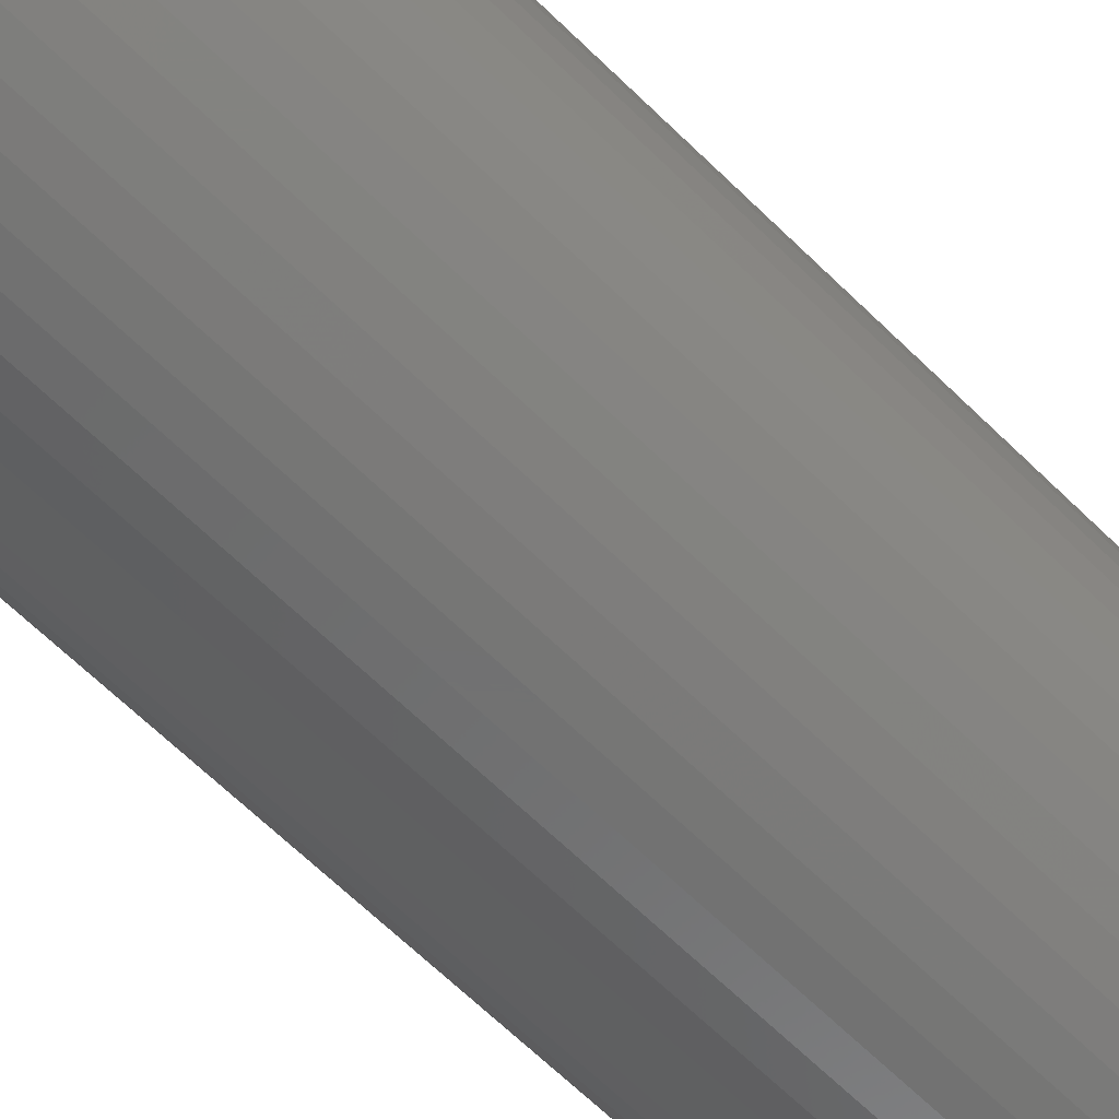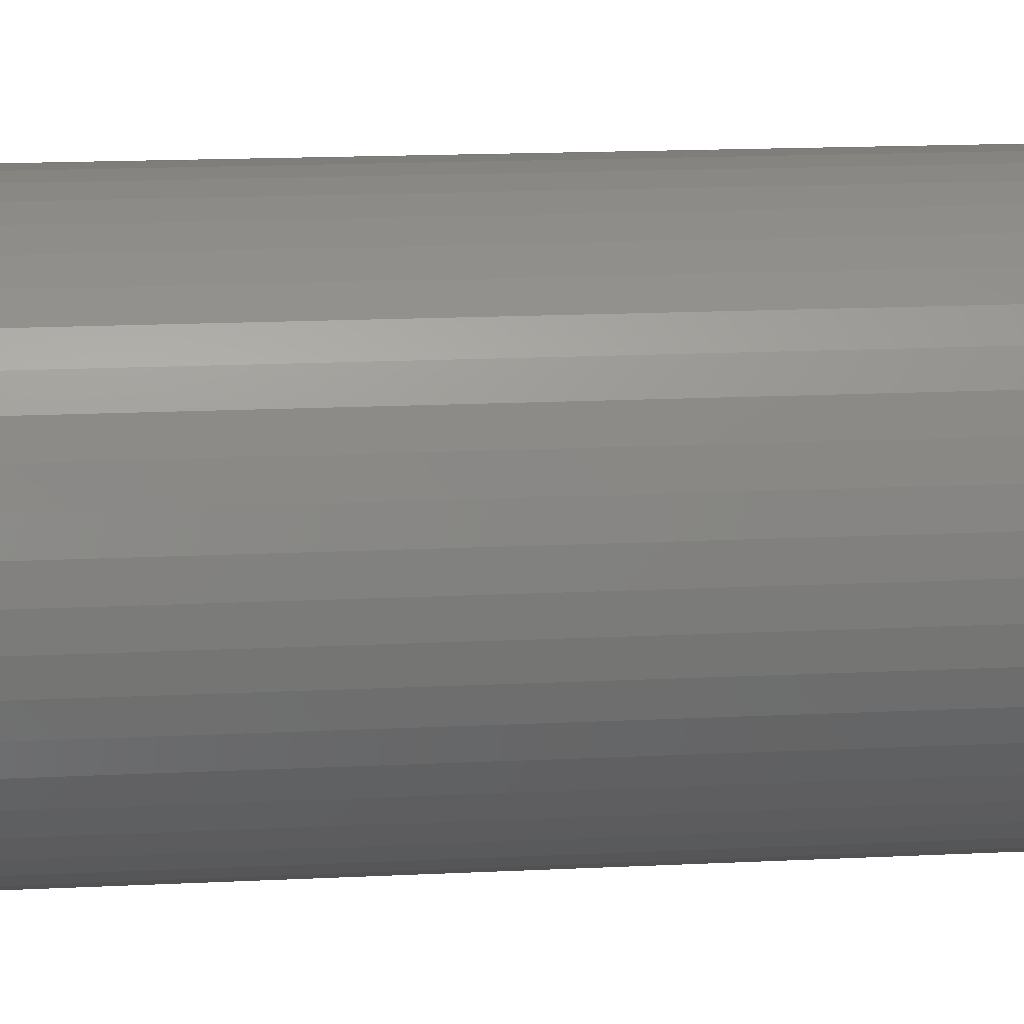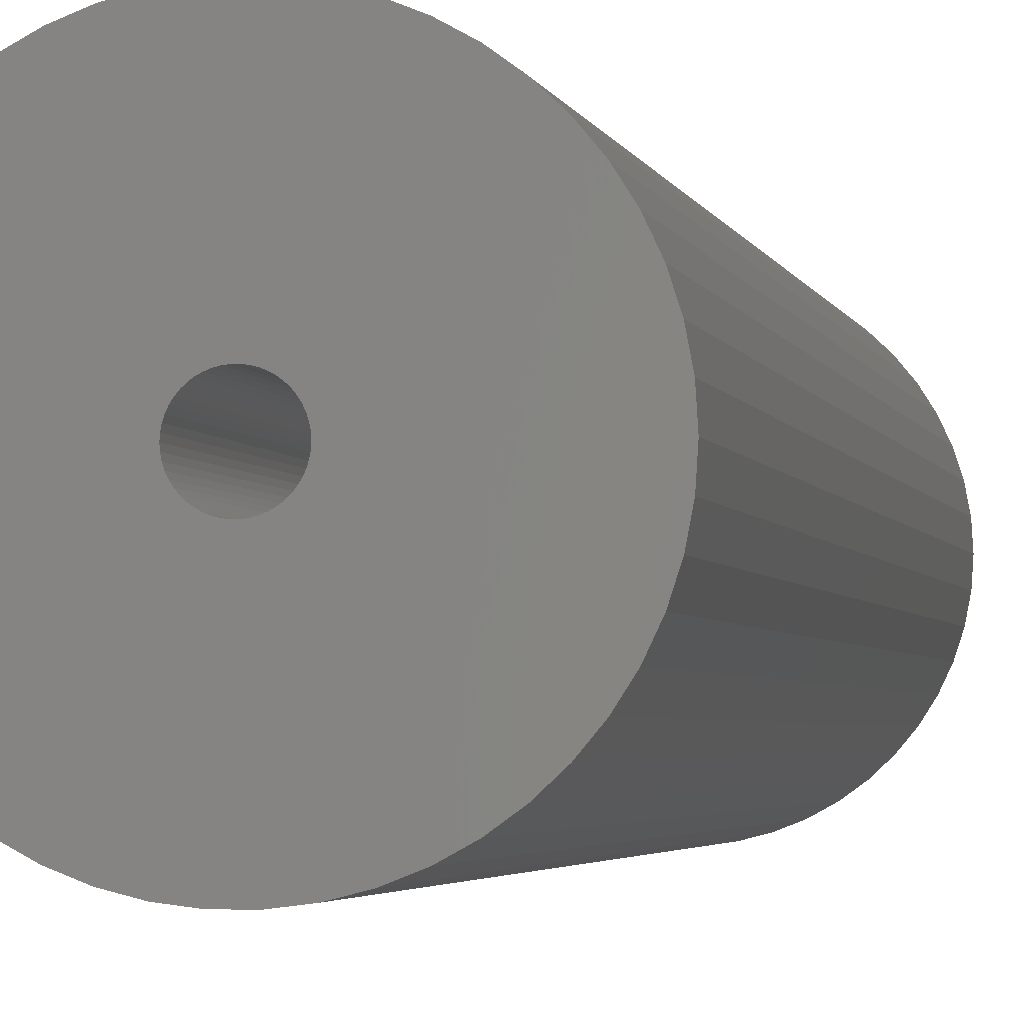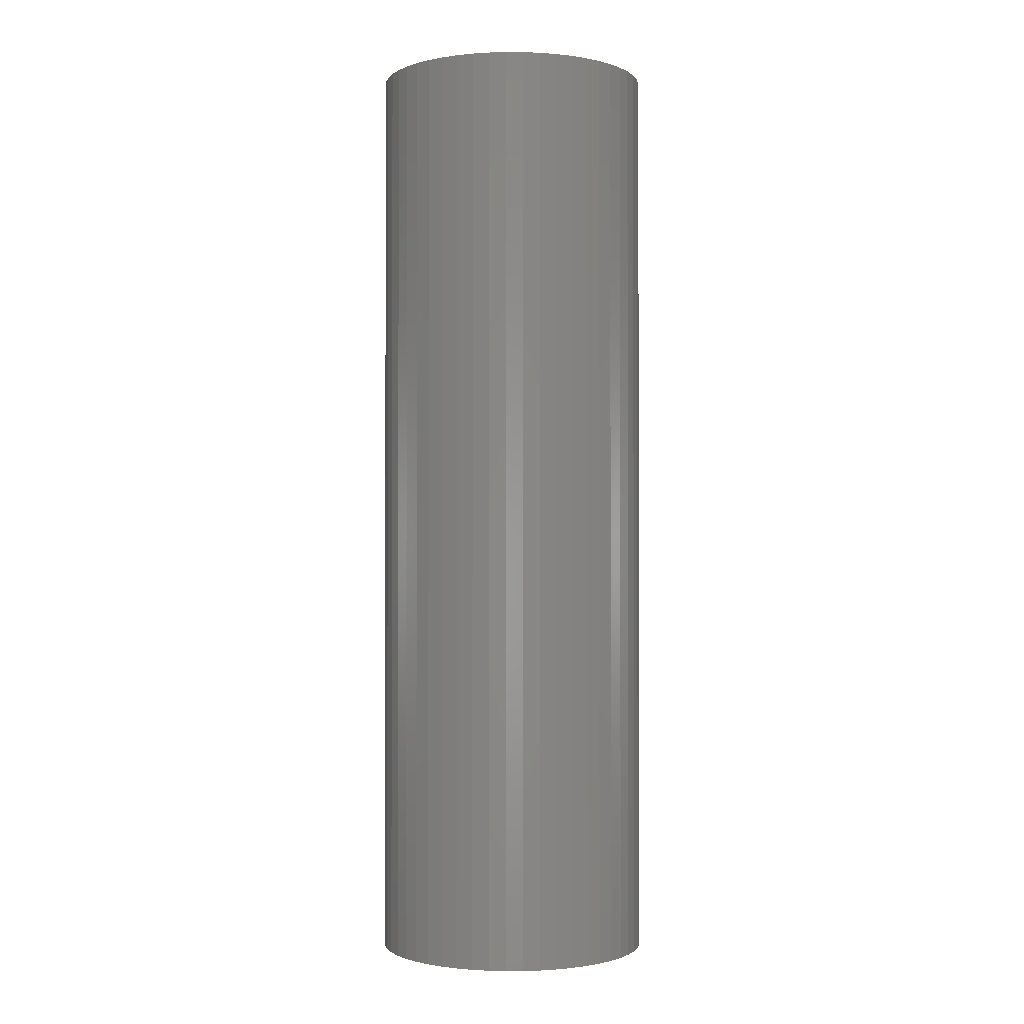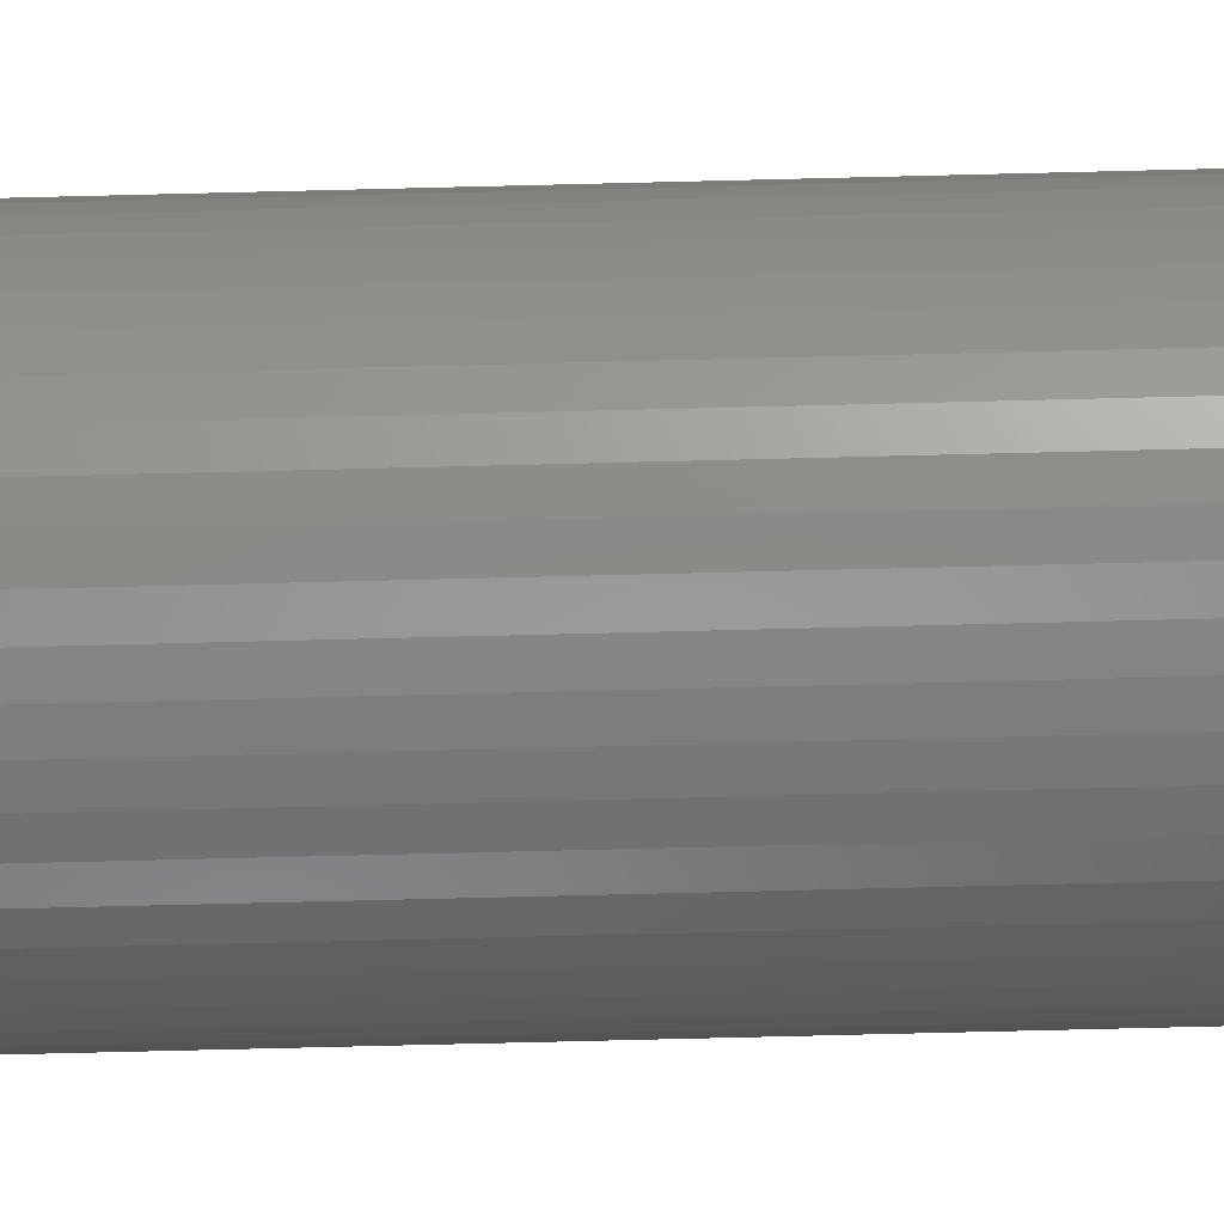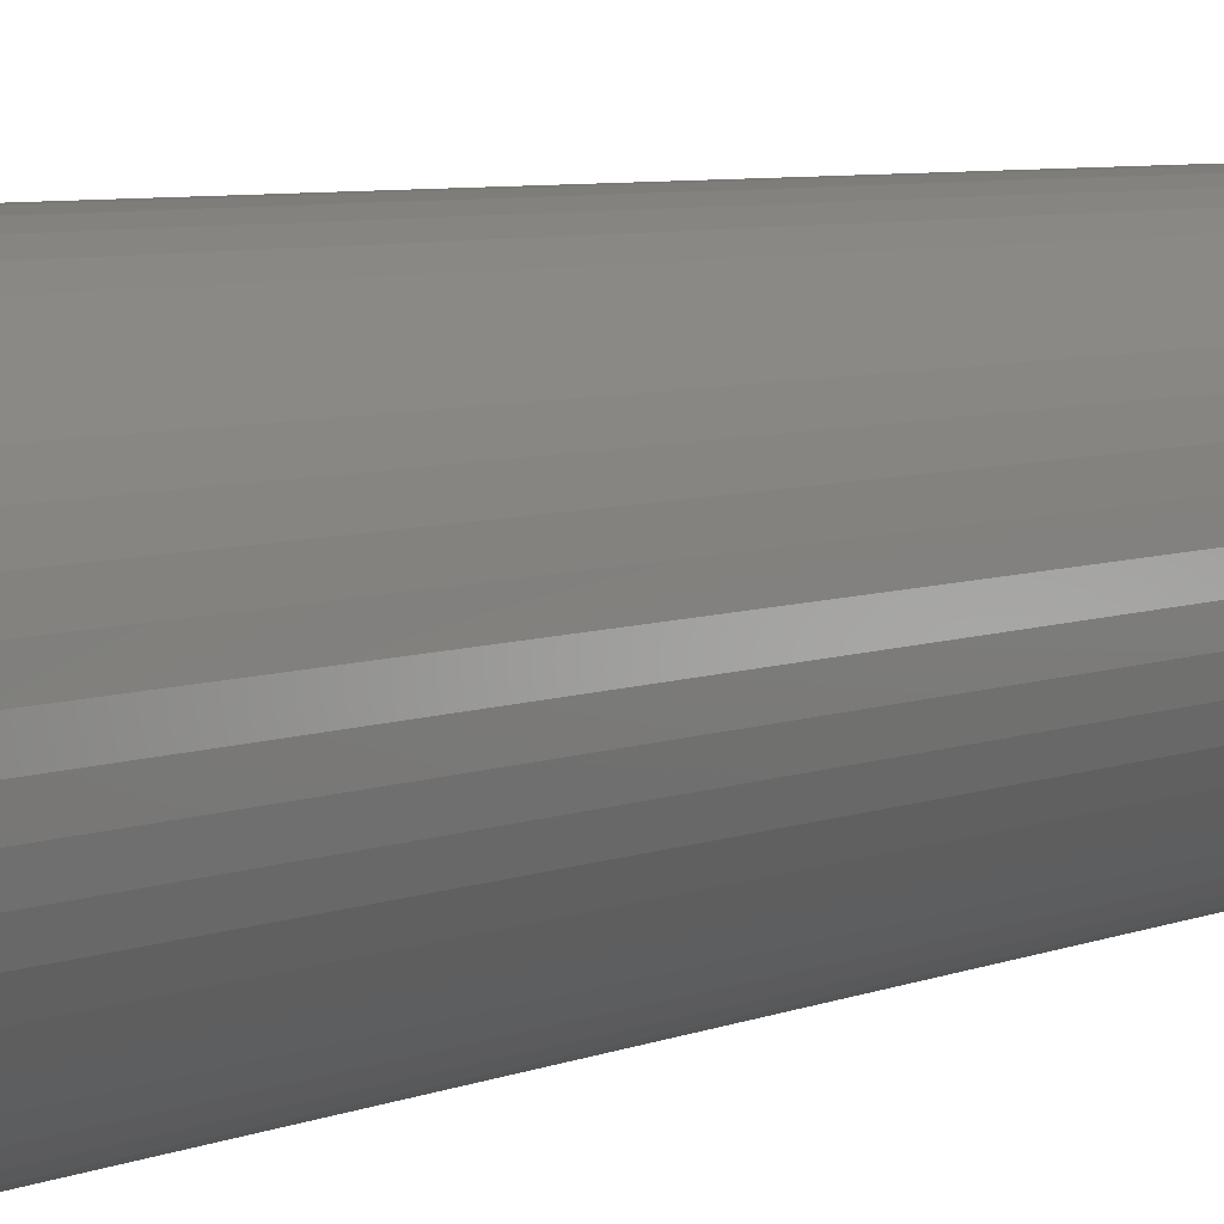
<metadata>
{"format":"stl","ext":"stl","renderer":"f3d","projection":"perspective","resolution":1024,"background":"white","views":[{"elev":-63.0,"azim":-135.1,"up":"+Y"},{"elev":12.2,"azim":-97.7,"up":"+Y"},{"elev":-2.6,"azim":-169.9,"up":"+Y"},{"elev":-1.2,"azim":150.1,"up":"+Z"},{"elev":-76.6,"azim":91.4,"up":"+Y"},{"elev":5.4,"azim":-144.0,"up":"+Y"}]}
</metadata>
<code>
# stl→obj: 200 verts, 400 faces
v 12 0 40.5
v 11.91 1.504 -40.5
v 11.91 1.504 40.5
v 12 0 -40.5
v -12 0 -40.5
v -11.91 1.504 40.5
v -11.91 1.504 -40.5
v -12 0 40.5
v 0.7535 11.98 -40.5
v -0.7535 11.98 40.5
v 0.7535 11.98 40.5
v -0.7535 11.98 -40.5
v -0.7535 -11.98 -40.5
v 0.7535 -11.98 40.5
v -0.7535 -11.98 40.5
v 0.7535 -11.98 -40.5
v 8.748 8.215 -40.5
v 7.649 9.246 40.5
v 8.748 8.215 40.5
v 7.649 9.246 -40.5
v -7.649 9.246 -40.5
v -8.748 8.215 40.5
v -7.649 9.246 40.5
v -8.748 8.215 -40.5
v -3.708 11.41 -40.5
v -5.109 10.86 40.5
v -3.708 11.41 40.5
v -5.109 10.86 -40.5
v 9.708 -7.053 40.5
v 10.52 -5.781 -40.5
v 10.52 -5.781 40.5
v 9.708 -7.053 -40.5
v 11.16 4.417 40.5
v 10.52 5.781 -40.5
v 10.52 5.781 40.5
v 11.16 4.417 -40.5
v 11.62 2.984 -40.5
v 11.62 2.984 40.5
v 9.708 7.053 -40.5
v 9.708 7.053 40.5
v 5.109 10.86 -40.5
v 3.708 11.41 40.5
v 5.109 10.86 40.5
v 3.708 11.41 -40.5
v 2.249 11.79 40.5
v 2.249 11.79 -40.5
v 6.43 10.13 -40.5
v 6.43 10.13 40.5
v -11.16 4.417 -40.5
v -10.52 5.781 40.5
v -10.52 5.781 -40.5
v -11.16 4.417 40.5
v -9.708 7.053 -40.5
v -9.708 7.053 40.5
v -11.62 2.984 -40.5
v -11.62 2.984 40.5
v -2.249 11.79 40.5
v -2.249 11.79 -40.5
v 2.249 -11.79 40.5
v 2.249 -11.79 -40.5
v 2 0 40.5
v 1.984 0.2507 40.5
v 11.91 -1.504 40.5
v 1.937 0.4974 40.5
v 1.984 -0.2507 40.5
v 1.86 0.7362 40.5
v 11.62 -2.984 40.5
v 1.753 0.9635 40.5
v 1.937 -0.4974 40.5
v 1.618 1.176 40.5
v 11.16 -4.417 40.5
v 1.458 1.369 40.5
v 1.86 -0.7362 40.5
v 1.275 1.541 40.5
v 1.072 1.689 40.5
v 1.753 -0.9635 40.5
v 0.8516 1.81 40.5
v 0.618 1.902 40.5
v 1.618 -1.176 40.5
v 8.748 -8.215 40.5
v 0.3748 1.965 40.5
v 0.1256 1.996 40.5
v -0.1256 1.996 40.5
v -0.3748 1.965 40.5
v -0.618 1.902 40.5
v -0.8516 1.81 40.5
v -1.072 1.689 40.5
v -6.43 10.13 40.5
v -1.275 1.541 40.5
v -1.458 1.369 40.5
v -1.618 1.176 40.5
v 1.458 -1.369 40.5
v 7.649 -9.246 40.5
v 1.275 -1.541 40.5
v 6.43 -10.13 40.5
v 1.072 -1.689 40.5
v 5.109 -10.86 40.5
v 0.8516 -1.81 40.5
v 3.708 -11.41 40.5
v 0.618 -1.902 40.5
v 0.3748 -1.965 40.5
v 0.1256 -1.996 40.5
v -0.1256 -1.996 40.5
v -0.3748 -1.965 40.5
v -2.249 -11.79 40.5
v -0.618 -1.902 40.5
v -3.708 -11.41 40.5
v -0.8516 -1.81 40.5
v -5.109 -10.86 40.5
v -1.072 -1.689 40.5
v -6.43 -10.13 40.5
v -1.275 -1.541 40.5
v -7.649 -9.246 40.5
v -1.458 -1.369 40.5
v -8.748 -8.215 40.5
v -1.618 -1.176 40.5
v -9.708 -7.053 40.5
v -1.753 -0.9635 40.5
v -10.52 -5.781 40.5
v -1.86 -0.7362 40.5
v -11.16 -4.417 40.5
v -1.937 -0.4974 40.5
v -11.62 -2.984 40.5
v -1.984 -0.2507 40.5
v -11.91 -1.504 40.5
v -2 0 40.5
v -1.753 0.9635 40.5
v -1.86 0.7362 40.5
v -1.937 0.4974 40.5
v -1.984 0.2507 40.5
v -6.43 10.13 -40.5
v 11.91 -1.504 -40.5
v 8.748 -8.215 -40.5
v 11.62 -2.984 -40.5
v 11.16 -4.417 -40.5
v -8.748 -8.215 -40.5
v -7.649 -9.246 -40.5
v -10.52 -5.781 -40.5
v -11.16 -4.417 -40.5
v -9.708 -7.053 -40.5
v 2 0 -40.5
v 1.984 -0.2507 -40.5
v 1.937 -0.4974 -40.5
v 1.984 0.2507 -40.5
v 1.86 -0.7362 -40.5
v 1.753 -0.9635 -40.5
v 1.937 0.4974 -40.5
v 1.618 -1.176 -40.5
v 1.458 -1.369 -40.5
v 7.649 -9.246 -40.5
v 1.86 0.7362 -40.5
v 1.275 -1.541 -40.5
v 6.43 -10.13 -40.5
v 1.072 -1.689 -40.5
v 5.109 -10.86 -40.5
v 1.753 0.9635 -40.5
v 0.8516 -1.81 -40.5
v 3.708 -11.41 -40.5
v 0.618 -1.902 -40.5
v 1.618 1.176 -40.5
v 0.3748 -1.965 -40.5
v 0.1256 -1.996 -40.5
v -0.1256 -1.996 -40.5
v -0.3748 -1.965 -40.5
v -2.249 -11.79 -40.5
v -0.618 -1.902 -40.5
v -3.708 -11.41 -40.5
v -0.8516 -1.81 -40.5
v -5.109 -10.86 -40.5
v -1.072 -1.689 -40.5
v -6.43 -10.13 -40.5
v -1.275 -1.541 -40.5
v -1.458 -1.369 -40.5
v -1.618 -1.176 -40.5
v 1.458 1.369 -40.5
v 1.275 1.541 -40.5
v 1.072 1.689 -40.5
v 0.8516 1.81 -40.5
v 0.618 1.902 -40.5
v 0.3748 1.965 -40.5
v 0.1256 1.996 -40.5
v -0.1256 1.996 -40.5
v -0.3748 1.965 -40.5
v -0.618 1.902 -40.5
v -0.8516 1.81 -40.5
v -1.072 1.689 -40.5
v -1.275 1.541 -40.5
v -1.458 1.369 -40.5
v -1.618 1.176 -40.5
v -1.753 0.9635 -40.5
v -1.86 0.7362 -40.5
v -1.937 0.4974 -40.5
v -1.984 0.2507 -40.5
v -2 0 -40.5
v -1.753 -0.9635 -40.5
v -1.86 -0.7362 -40.5
v -1.937 -0.4974 -40.5
v -11.62 -2.984 -40.5
v -1.984 -0.2507 -40.5
v -11.91 -1.504 -40.5
f 1 2 3
f 2 1 4
f 5 6 7
f 6 5 8
f 9 10 11
f 10 9 12
f 13 14 15
f 14 13 16
f 17 18 19
f 18 17 20
f 21 22 23
f 22 21 24
f 25 26 27
f 26 25 28
f 29 30 31
f 30 29 32
f 33 34 35
f 34 33 36
f 3 37 38
f 37 3 2
f 35 39 40
f 39 35 34
f 41 42 43
f 42 41 44
f 44 45 42
f 45 44 46
f 47 43 48
f 43 47 41
f 49 50 51
f 50 49 52
f 53 22 24
f 22 53 54
f 55 52 49
f 52 55 56
f 12 57 10
f 57 12 58
f 16 59 14
f 59 16 60
f 38 36 33
f 36 38 37
f 40 17 19
f 17 40 39
f 46 11 45
f 11 46 9
f 20 48 18
f 48 20 47
f 51 54 53
f 54 51 50
f 7 56 55
f 56 7 6
f 61 1 3
f 62 3 38
f 1 61 63
f 64 38 33
f 65 63 61
f 66 33 35
f 63 65 67
f 68 35 40
f 69 67 65
f 70 40 19
f 67 69 71
f 72 19 18
f 73 71 69
f 74 18 48
f 71 73 31
f 75 48 43
f 76 31 73
f 77 43 42
f 31 76 29
f 78 42 45
f 79 29 76
f 29 79 80
f 3 62 61
f 38 64 62
f 33 66 64
f 35 68 66
f 40 70 68
f 19 72 70
f 18 74 72
f 48 75 74
f 43 77 75
f 81 45 11
f 42 78 77
f 45 81 78
f 11 82 81
f 11 83 82
f 10 83 11
f 83 10 84
f 57 84 10
f 84 57 85
f 27 85 57
f 85 27 86
f 26 86 27
f 86 26 87
f 88 87 26
f 87 88 89
f 23 89 88
f 89 23 90
f 90 22 91
f 22 90 23
f 92 80 79
f 80 92 93
f 94 93 92
f 93 94 95
f 96 95 94
f 95 96 97
f 98 97 96
f 97 98 99
f 100 99 98
f 99 100 59
f 101 59 100
f 59 101 14
f 102 14 101
f 103 14 102
f 15 103 104
f 105 104 106
f 103 15 14
f 107 106 108
f 109 108 110
f 111 110 112
f 113 112 114
f 115 114 116
f 117 116 118
f 119 118 120
f 121 120 122
f 123 122 124
f 104 105 15
f 125 124 126
f 54 91 22
f 91 54 127
f 106 107 105
f 50 127 54
f 108 109 107
f 127 50 128
f 110 111 109
f 52 128 50
f 112 113 111
f 128 52 129
f 114 115 113
f 56 129 52
f 116 117 115
f 129 56 130
f 118 119 117
f 6 130 56
f 120 121 119
f 130 6 126
f 122 123 121
f 8 126 6
f 124 125 123
f 126 8 125
f 28 88 26
f 88 28 131
f 131 23 88
f 23 131 21
f 58 27 57
f 27 58 25
f 63 4 1
f 4 63 132
f 80 32 29
f 32 80 133
f 71 134 67
f 134 71 135
f 67 132 63
f 132 67 134
f 136 113 115
f 113 136 137
f 138 121 139
f 121 138 119
f 136 117 140
f 117 136 115
f 141 4 132
f 142 132 134
f 4 141 2
f 143 134 135
f 144 2 141
f 145 135 30
f 2 144 37
f 146 30 32
f 147 37 144
f 148 32 133
f 37 147 36
f 149 133 150
f 151 36 147
f 152 150 153
f 36 151 34
f 154 153 155
f 156 34 151
f 157 155 158
f 34 156 39
f 159 158 60
f 160 39 156
f 39 160 17
f 132 142 141
f 134 143 142
f 135 145 143
f 30 146 145
f 32 148 146
f 133 149 148
f 150 152 149
f 153 154 152
f 155 157 154
f 161 60 16
f 158 159 157
f 60 161 159
f 16 162 161
f 16 163 162
f 13 163 16
f 163 13 164
f 165 164 13
f 164 165 166
f 167 166 165
f 166 167 168
f 169 168 167
f 168 169 170
f 171 170 169
f 170 171 172
f 137 172 171
f 172 137 173
f 173 136 174
f 136 173 137
f 175 17 160
f 17 175 20
f 176 20 175
f 20 176 47
f 177 47 176
f 47 177 41
f 178 41 177
f 41 178 44
f 179 44 178
f 44 179 46
f 180 46 179
f 46 180 9
f 181 9 180
f 182 9 181
f 12 182 183
f 58 183 184
f 182 12 9
f 25 184 185
f 28 185 186
f 131 186 187
f 21 187 188
f 24 188 189
f 53 189 190
f 51 190 191
f 49 191 192
f 55 192 193
f 183 58 12
f 7 193 194
f 140 174 136
f 174 140 195
f 184 25 58
f 138 195 140
f 185 28 25
f 195 138 196
f 186 131 28
f 139 196 138
f 187 21 131
f 196 139 197
f 188 24 21
f 198 197 139
f 189 53 24
f 197 198 199
f 190 51 53
f 200 199 198
f 191 49 51
f 199 200 194
f 192 55 49
f 5 194 200
f 193 7 55
f 194 5 7
f 155 95 97
f 95 155 153
f 150 80 93
f 80 150 133
f 31 135 71
f 135 31 30
f 169 107 109
f 107 169 167
f 139 123 198
f 123 139 121
f 158 97 99
f 97 158 155
f 60 99 59
f 99 60 158
f 165 15 105
f 15 165 13
f 137 111 113
f 111 137 171
f 171 109 111
f 109 171 169
f 140 119 138
f 119 140 117
f 198 125 200
f 125 198 123
f 200 8 5
f 8 200 125
f 153 93 95
f 93 153 150
f 167 105 107
f 105 167 165
f 141 62 144
f 62 141 61
f 126 193 130
f 193 126 194
f 182 82 83
f 82 182 181
f 162 103 102
f 103 162 163
f 176 72 74
f 72 176 175
f 188 89 90
f 89 188 187
f 185 85 86
f 85 185 184
f 151 68 156
f 68 151 66
f 144 64 147
f 64 144 62
f 179 77 78
f 77 179 178
f 177 74 75
f 74 177 176
f 128 190 127
f 190 128 191
f 129 191 128
f 191 129 192
f 186 86 87
f 86 186 185
f 184 84 85
f 84 184 183
f 161 102 101
f 102 161 162
f 147 66 151
f 66 147 64
f 160 72 175
f 72 160 70
f 156 70 160
f 70 156 68
f 180 78 81
f 78 180 179
f 181 81 82
f 81 181 180
f 178 75 77
f 75 178 177
f 127 189 91
f 189 127 190
f 91 188 90
f 188 91 189
f 130 192 129
f 192 130 193
f 187 87 89
f 87 187 186
f 183 83 84
f 83 183 182
f 143 65 142
f 65 143 69
f 118 196 120
f 196 118 195
f 116 195 118
f 195 116 174
f 154 98 96
f 98 154 157
f 149 79 148
f 79 149 92
f 146 73 145
f 73 146 76
f 142 61 141
f 61 142 65
f 114 174 116
f 174 114 173
f 120 197 122
f 197 120 196
f 124 194 126
f 194 124 199
f 152 96 94
f 96 152 154
f 157 100 98
f 100 157 159
f 159 101 100
f 101 159 161
f 148 76 146
f 76 148 79
f 145 69 143
f 69 145 73
f 164 106 104
f 106 164 166
f 122 199 124
f 199 122 197
f 149 94 92
f 94 149 152
f 168 110 108
f 110 168 170
f 163 104 103
f 104 163 164
f 166 108 106
f 108 166 168
f 170 112 110
f 112 170 172
f 172 114 112
f 114 172 173

</code>
